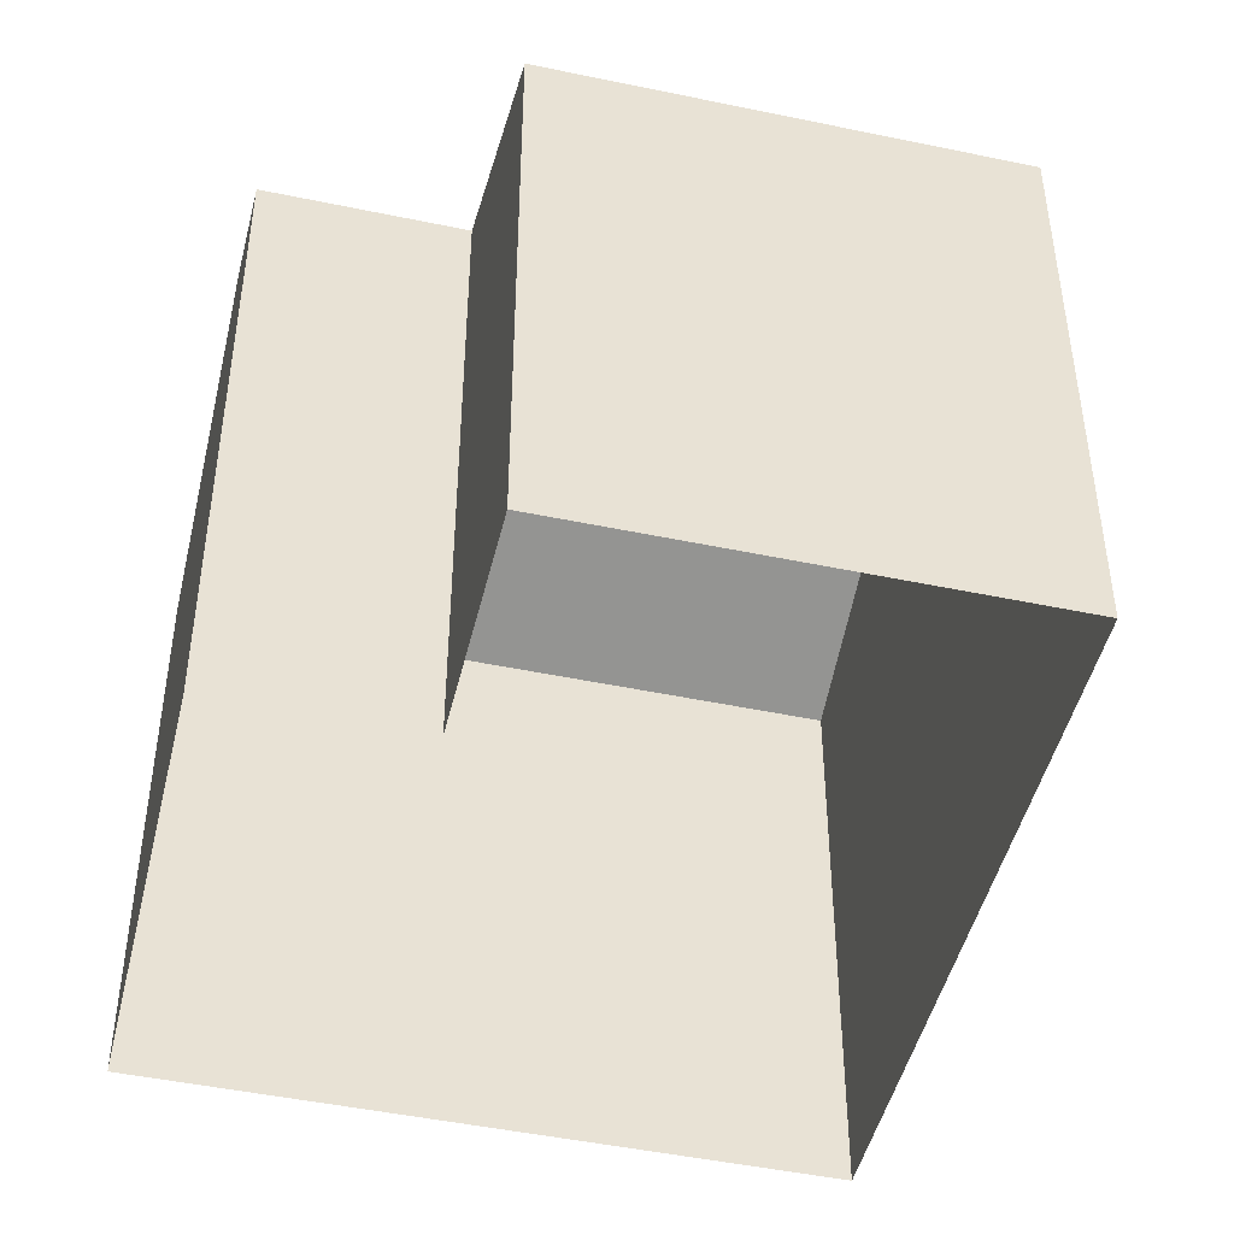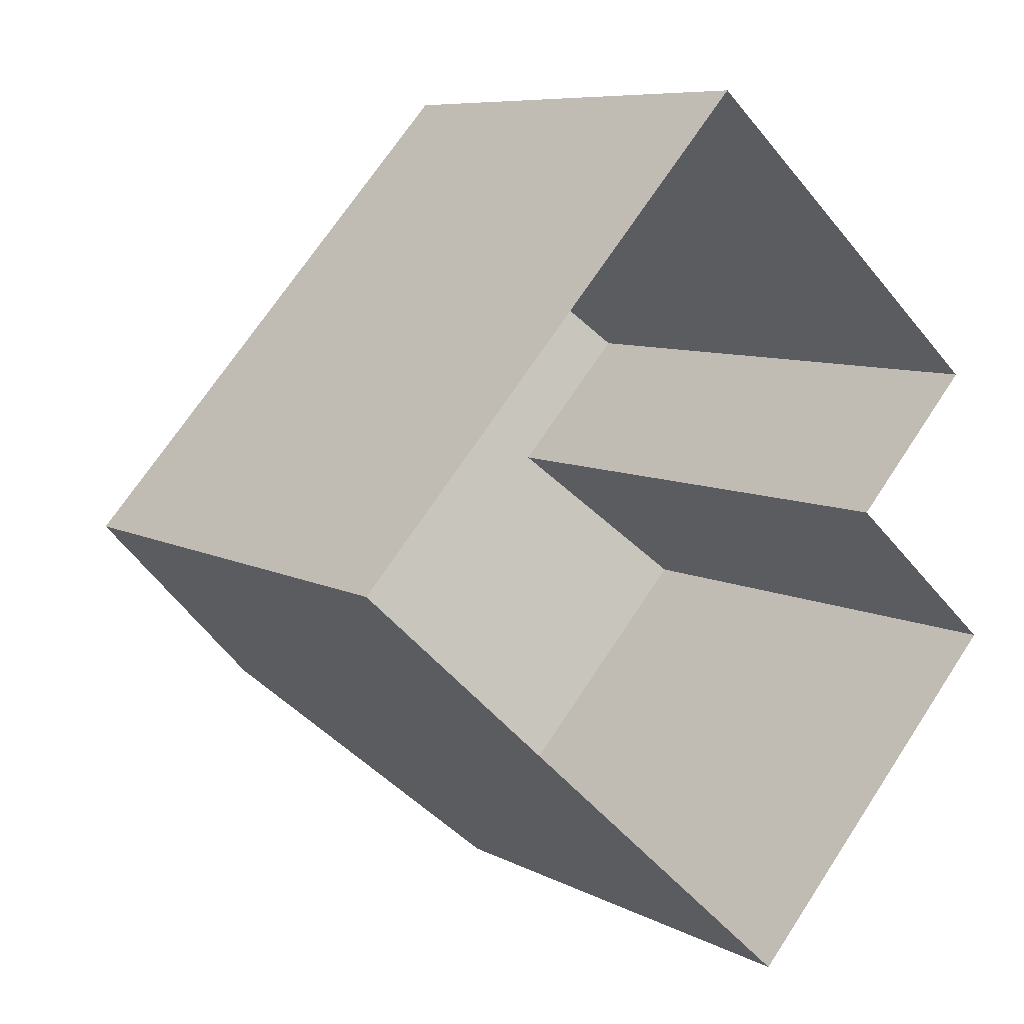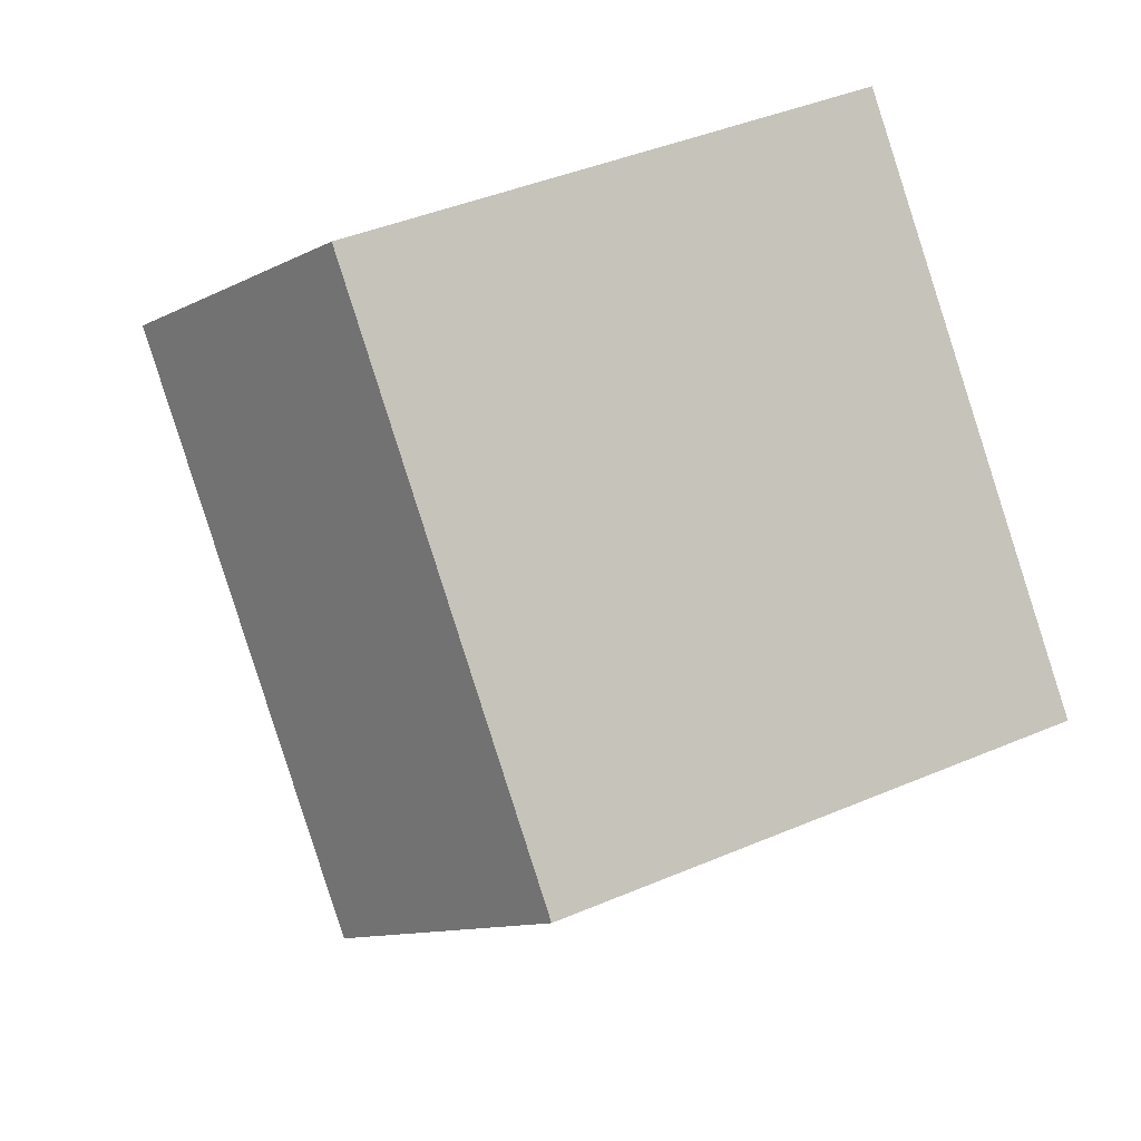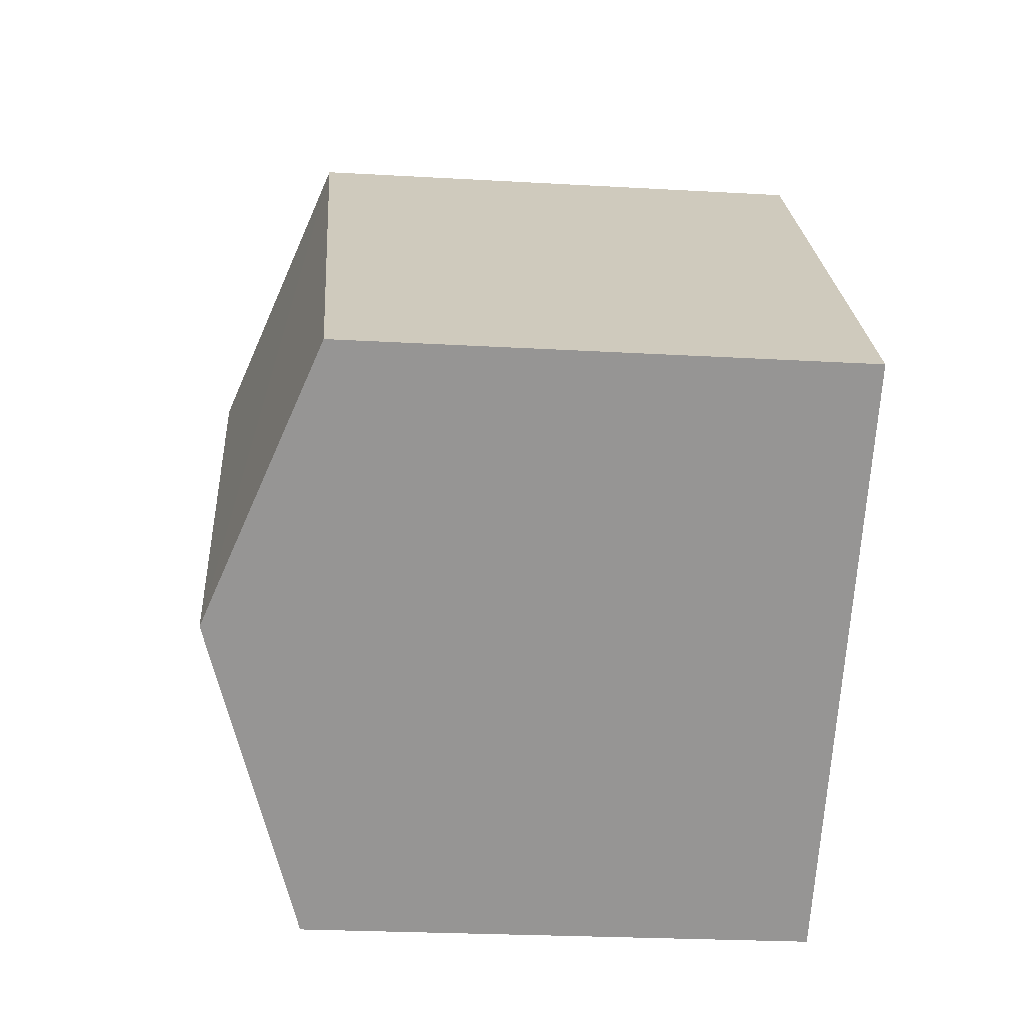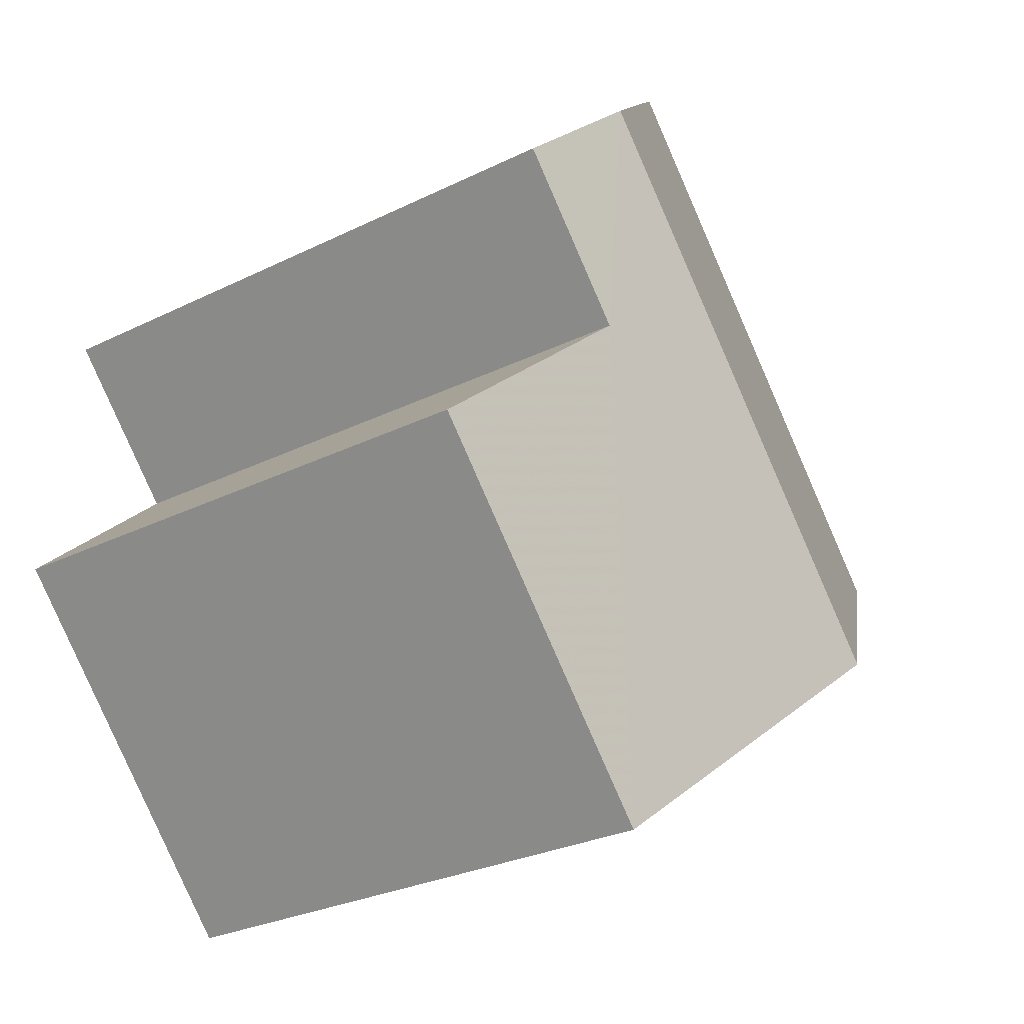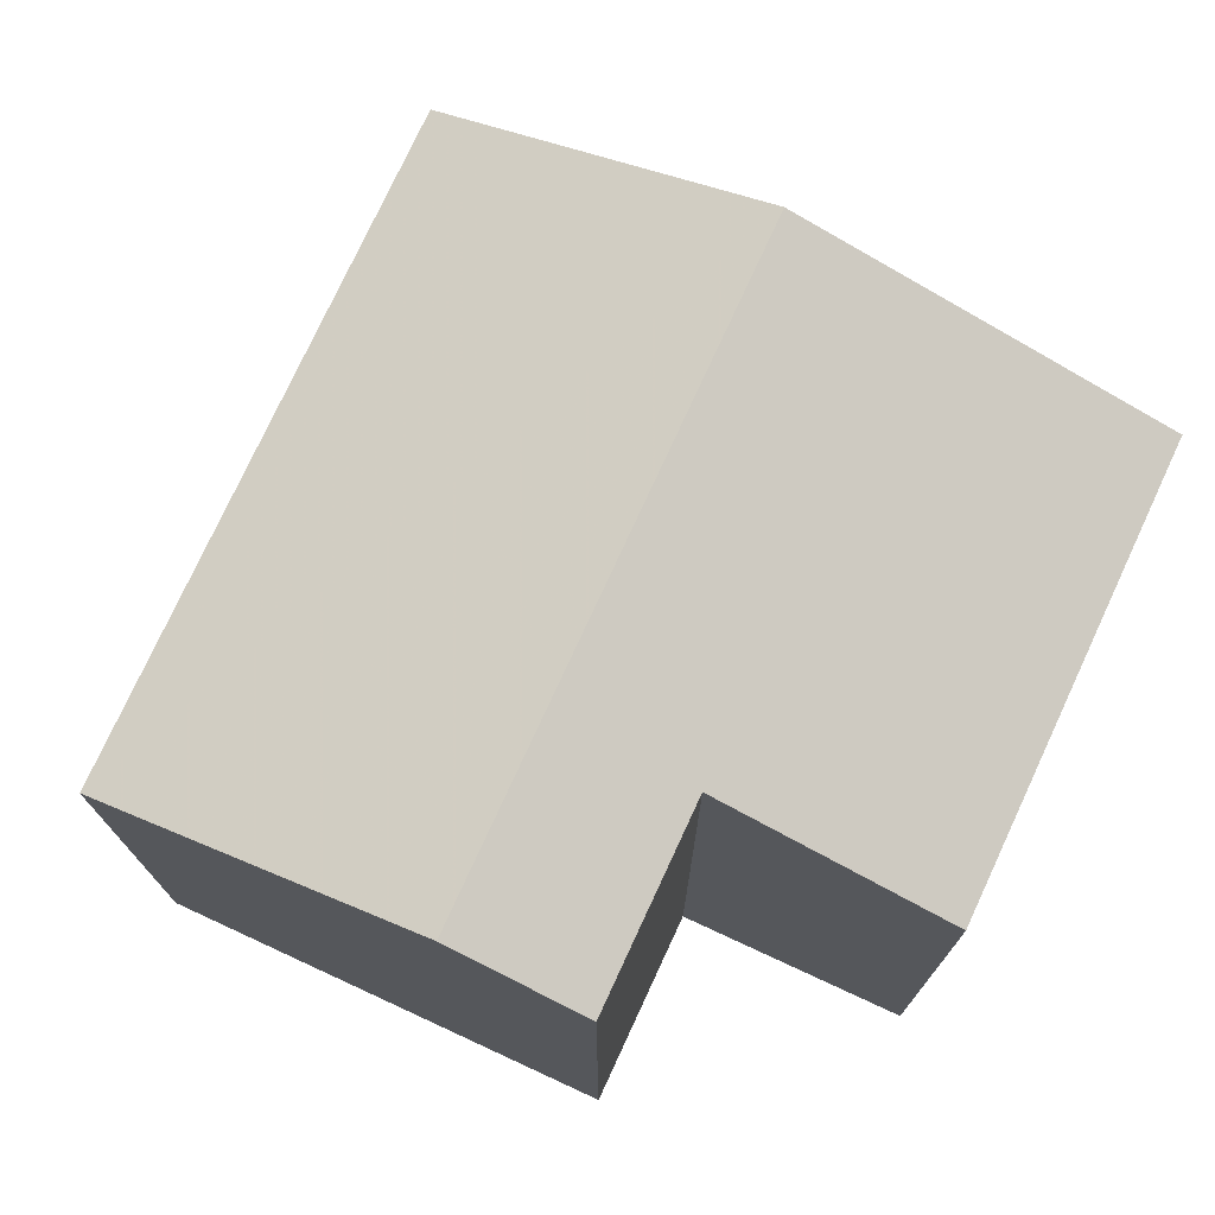
<metadata>
{"format":"obj","ext":"obj","renderer":"f3d","projection":"perspective","resolution":1024,"background":"white","views":[{"elev":-47.1,"azim":-61.2,"up":"+Z"},{"elev":7.9,"azim":145.1,"up":"+Y"},{"elev":42.6,"azim":63.1,"up":"+Y"},{"elev":-25.1,"azim":84.7,"up":"+Y"},{"elev":-28.2,"azim":-53.3,"up":"+Y"},{"elev":75.7,"azim":-113.0,"up":"+Z"}]}
</metadata>
<code>
v 1.282e+04 -1.551e+04 21.81
v 1.283e+04 -1.551e+04 21.81
v 1.282e+04 -1.552e+04 21.81
v 1.282e+04 -1.551e+04 21.81
v 1.282e+04 -1.551e+04 21.81
v 1.282e+04 -1.551e+04 21.81
v 1.282e+04 -1.551e+04 28.27
v 1.283e+04 -1.551e+04 29.6
v 1.283e+04 -1.551e+04 28.27
v 1.282e+04 -1.551e+04 29.6
v 1.282e+04 -1.552e+04 28.27
v 1.282e+04 -1.551e+04 29.12
v 1.282e+04 -1.551e+04 28.27
v 1.282e+04 -1.551e+04 29.12
v 1.282e+04 -1.551e+04 28.27
f 1 2 3
f 3 4 1
f 5 2 1
f 6 5 1
f 7 8 9
f 10 8 7
f 11 8 10
f 10 12 11
f 11 12 13
f 14 12 10
f 15 10 7
f 15 14 10
f 8 11 9
f 11 3 2
f 9 11 2
f 13 3 11
f 13 4 3
f 15 7 5
f 6 15 5
f 7 2 5
f 7 9 2
f 1 12 15
f 1 15 6
f 12 14 15
f 13 1 4
f 13 12 1

</code>
